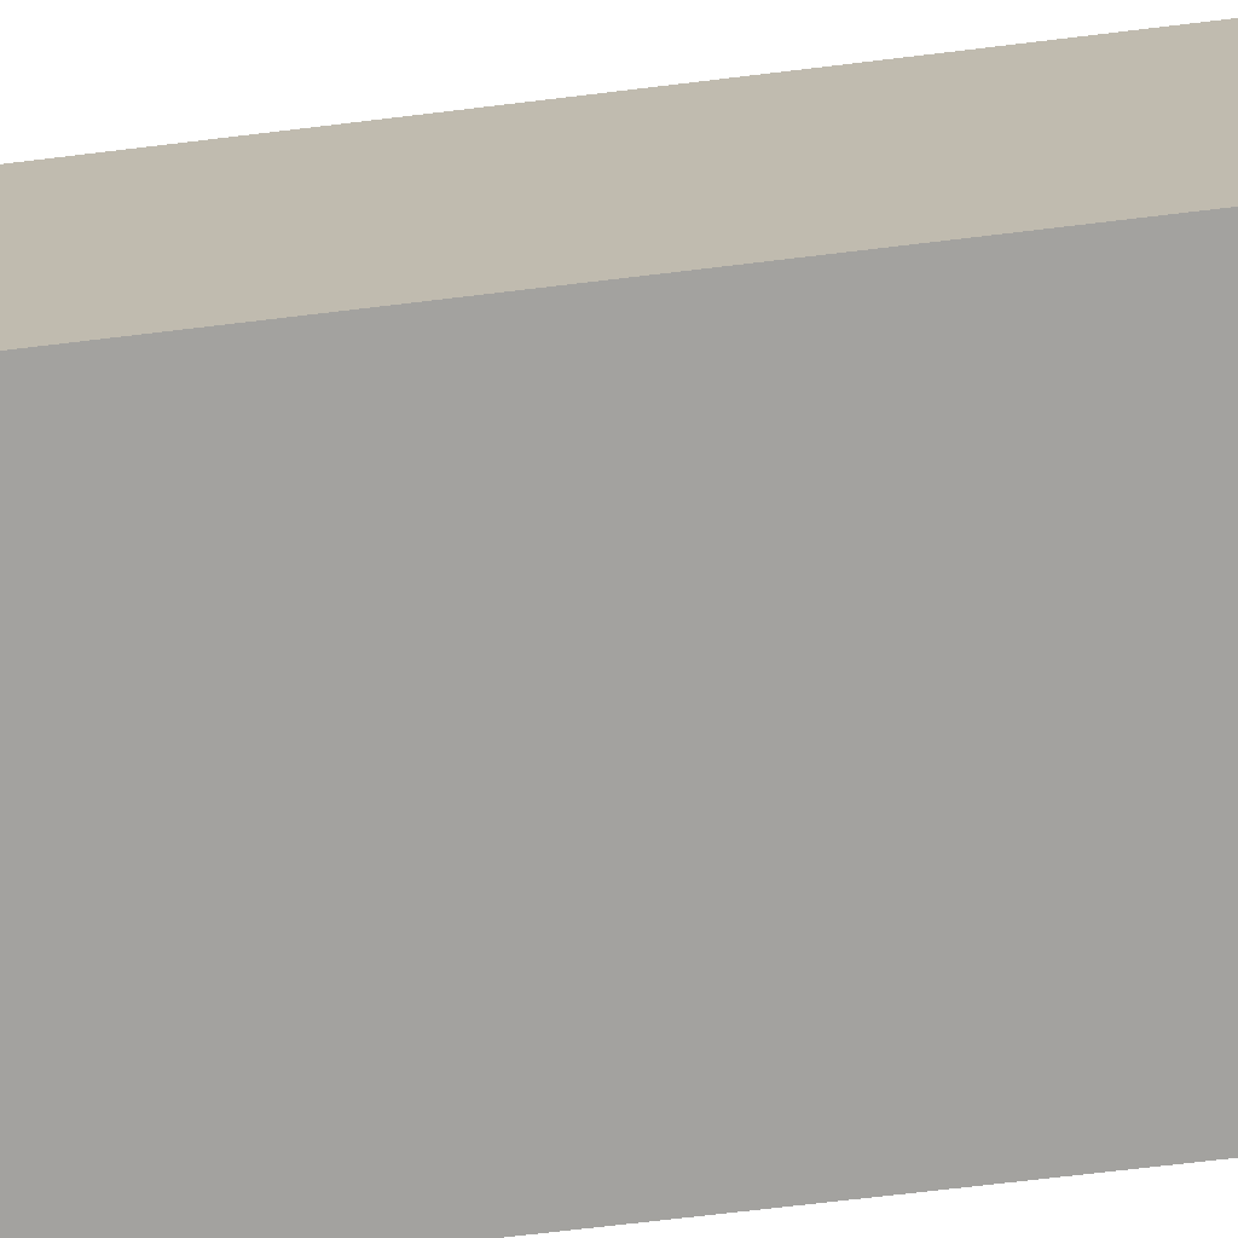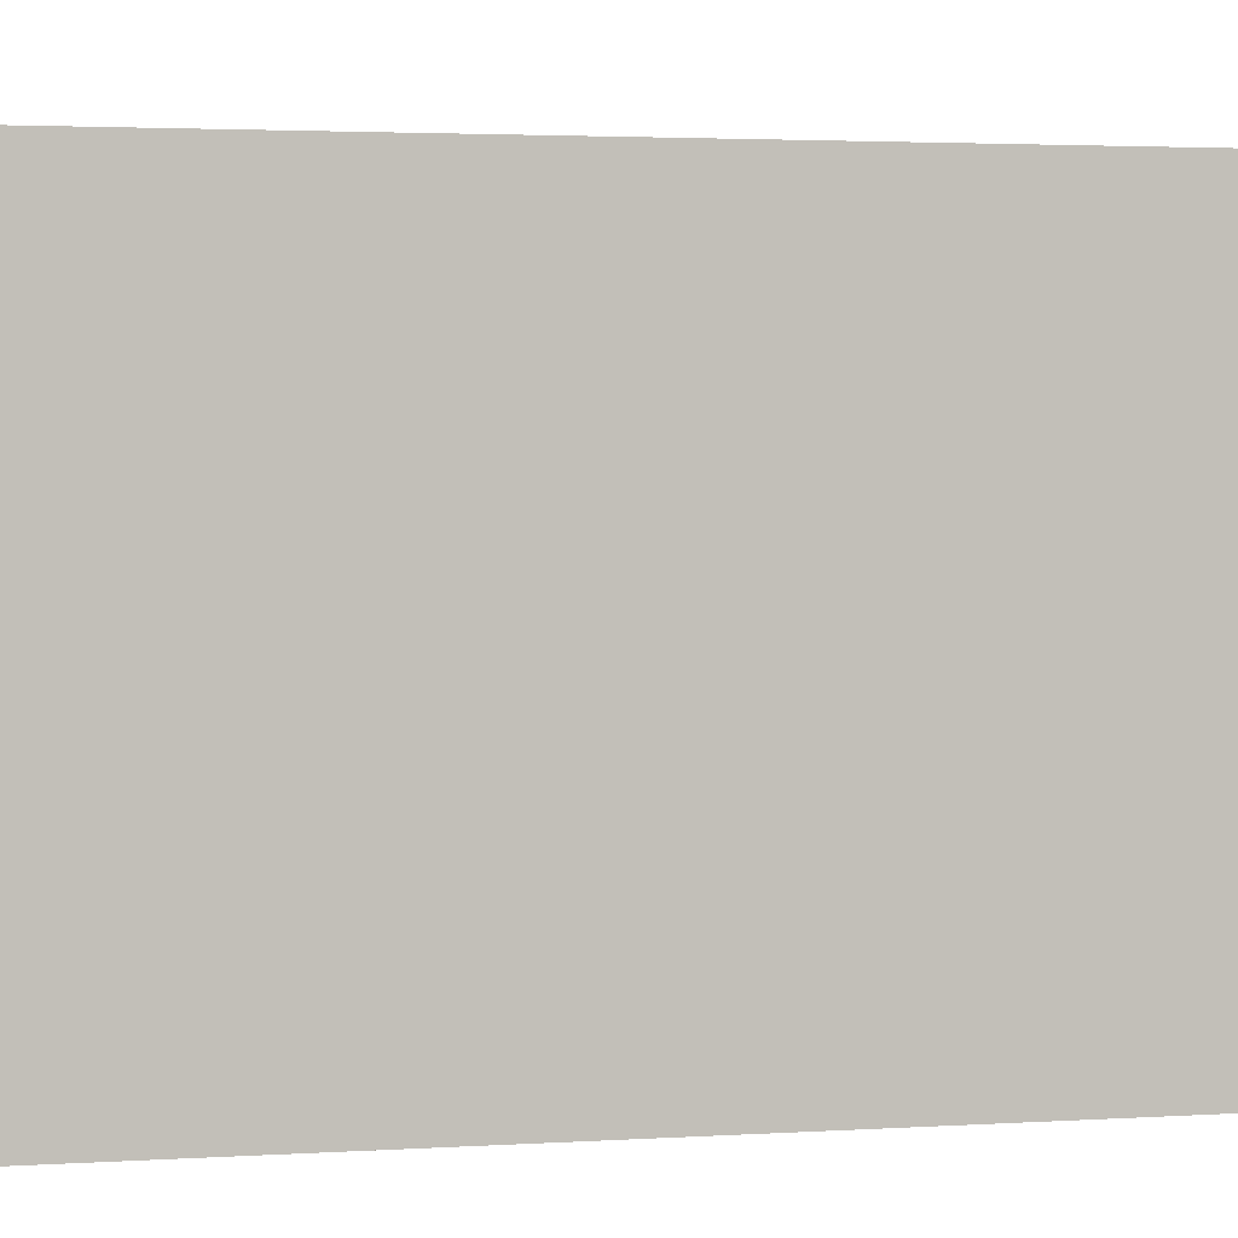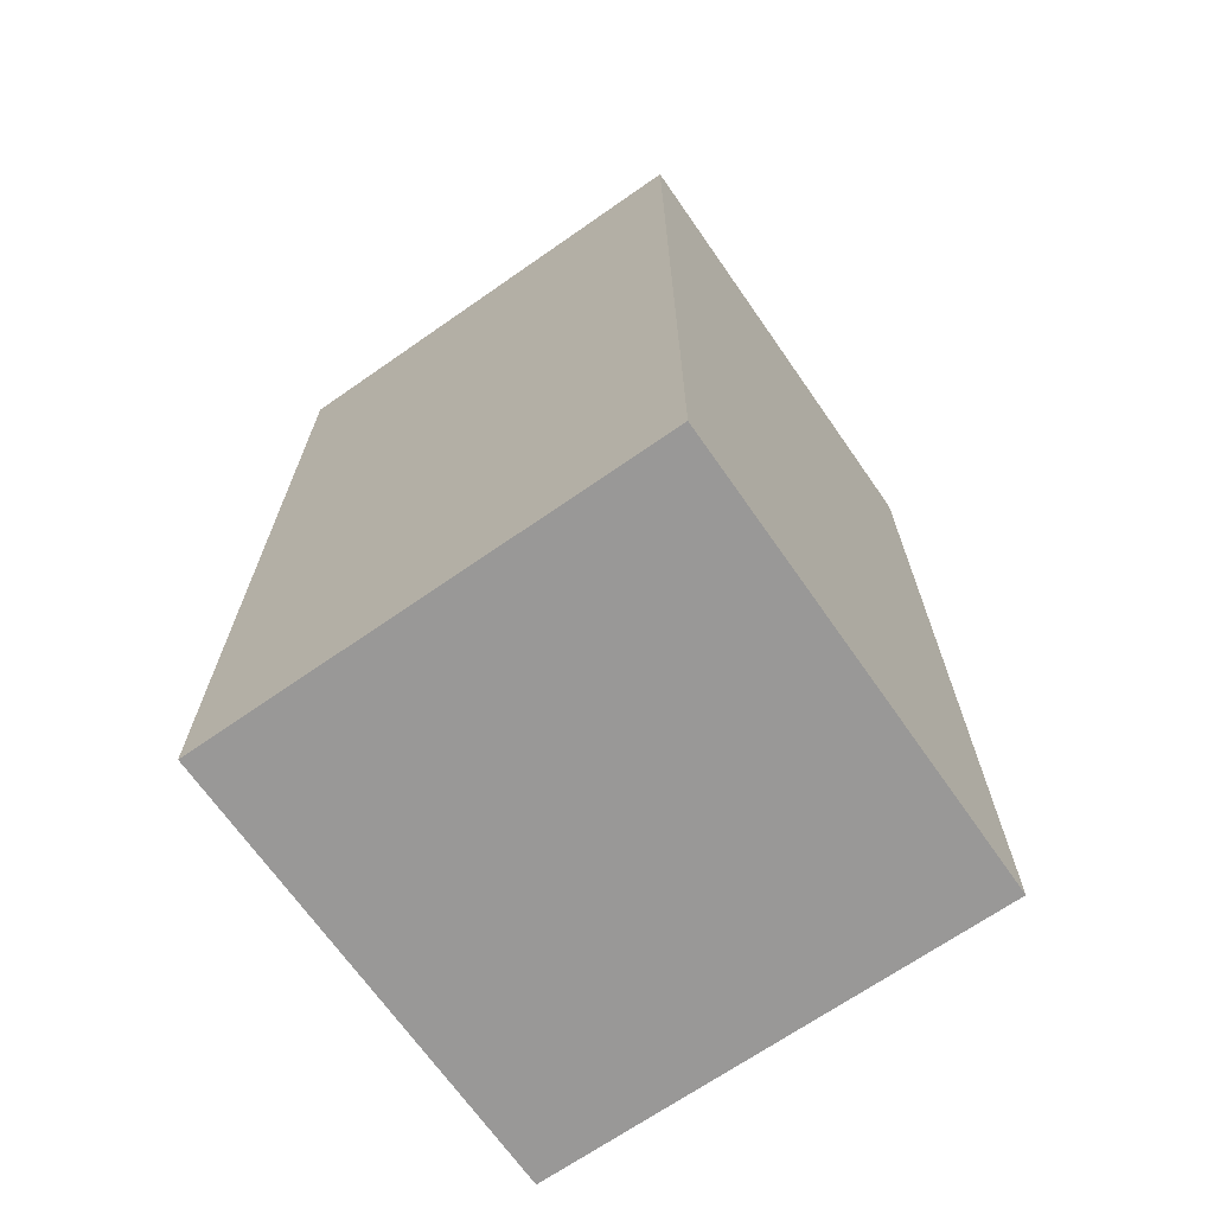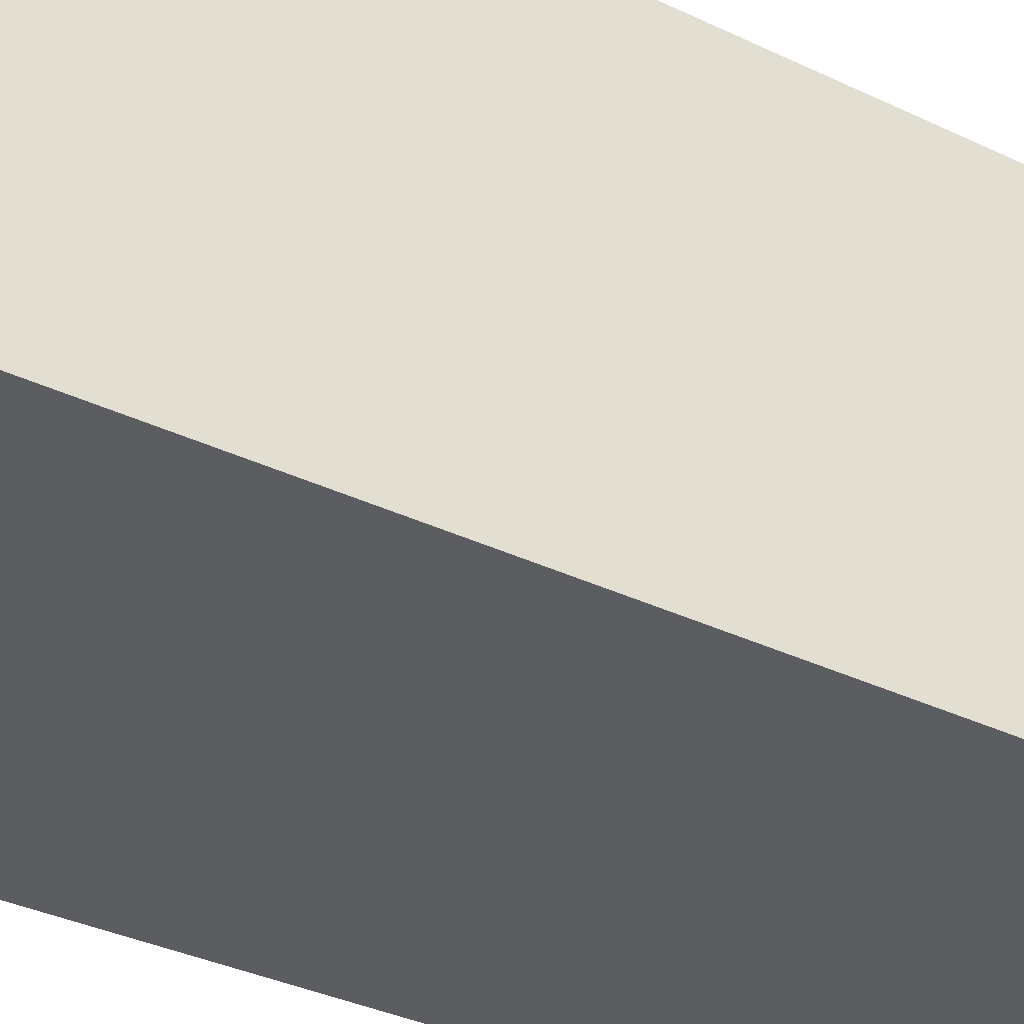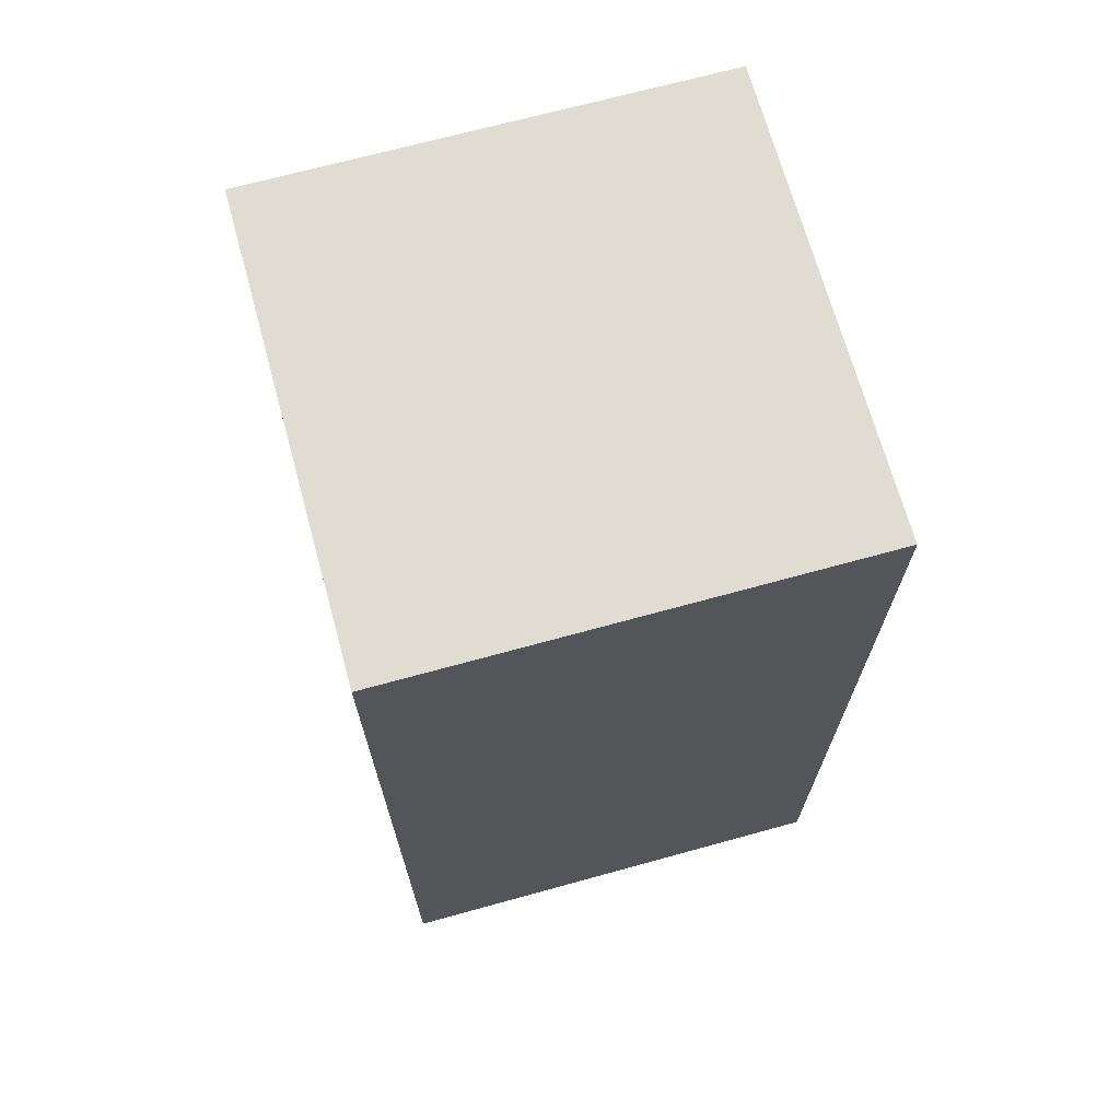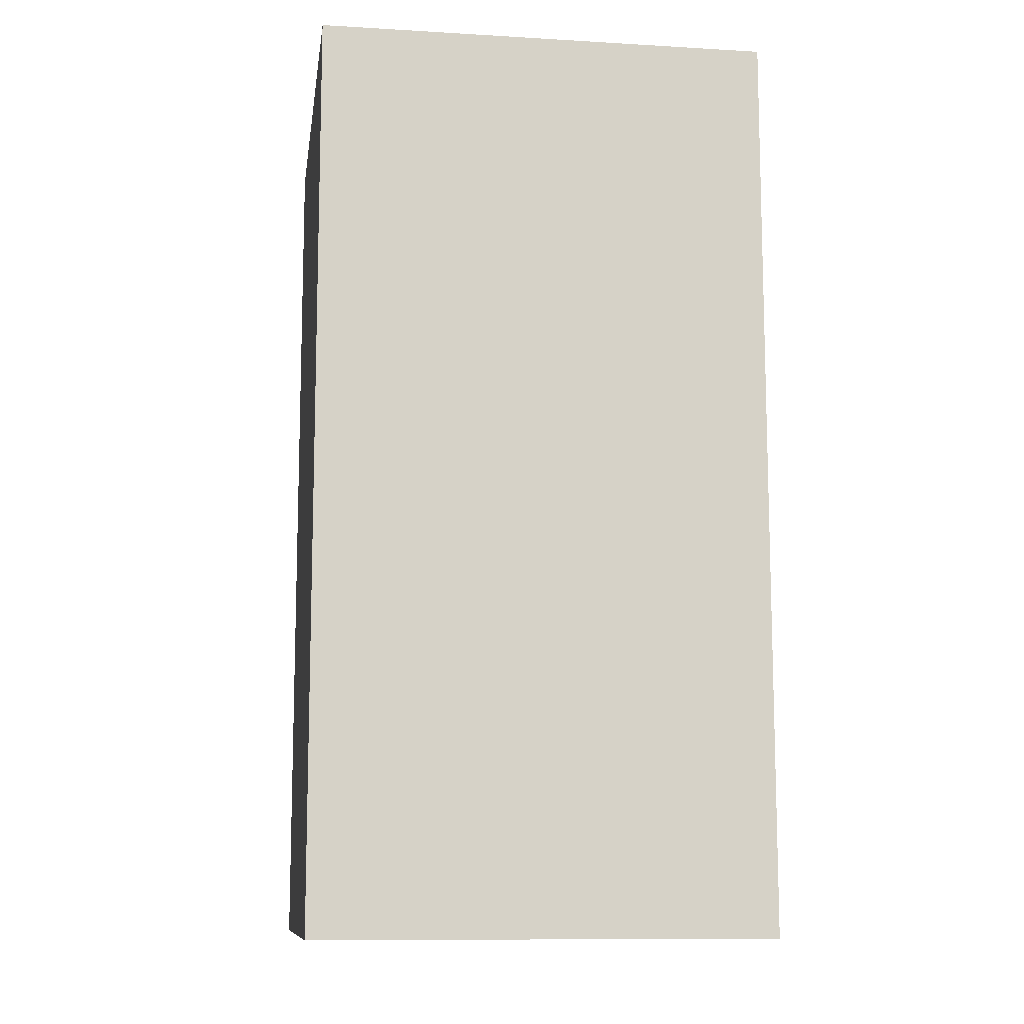
<metadata>
{"format":"obj","ext":"obj","renderer":"f3d","projection":"perspective","resolution":1024,"background":"white","views":[{"elev":-72.5,"azim":-83.2,"up":"+Z"},{"elev":2.4,"azim":75.4,"up":"+Z"},{"elev":-68.7,"azim":34.9,"up":"+Y"},{"elev":-36.9,"azim":58.6,"up":"+Z"},{"elev":69.3,"azim":74.6,"up":"+Y"},{"elev":-10.9,"azim":171.8,"up":"+Y"}]}
</metadata>
<code>
o
v 0 2 0
v 0 2 -0.1
v 0 2.2 0
v 0 2.2 -0.1
v 0.1 2 0
v 0.1 2 -0.1
v 0.1 2.2 0
v 0.1 2.2 -0.1
v 0 2 0
v 0 2.2 0
v 0.1 2 0
v 0.1 2.2 0
v 0 2 -0.1
v 0 2.2 -0.1
v 0.1 2 -0.1
v 0.1 2.2 -0.1
v 0 2 0
v 0.1 2 0
v 0 2 -0.1
v 0.1 2 -0.1
v 0 2.2 0
v 0.1 2.2 0
v 0 2.2 -0.1
v 0.1 2.2 -0.1
f 3 2 1
f 4 2 3
f 5 6 7
f 7 6 8
f 11 10 9
f 12 10 11
f 13 14 15
f 15 14 16
f 19 18 17
f 20 18 19
f 21 22 23
f 23 22 24

</code>
